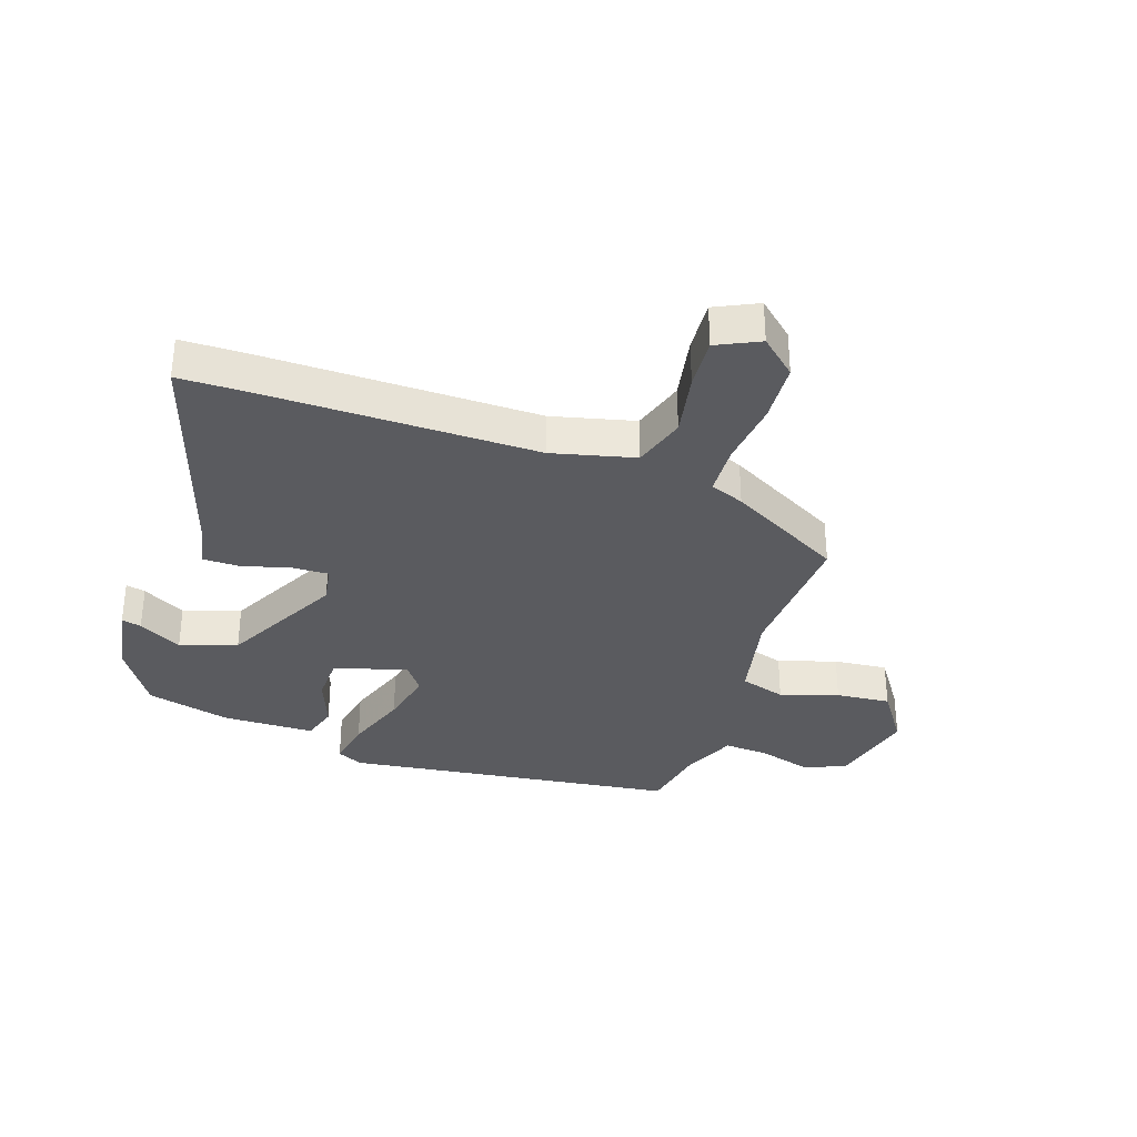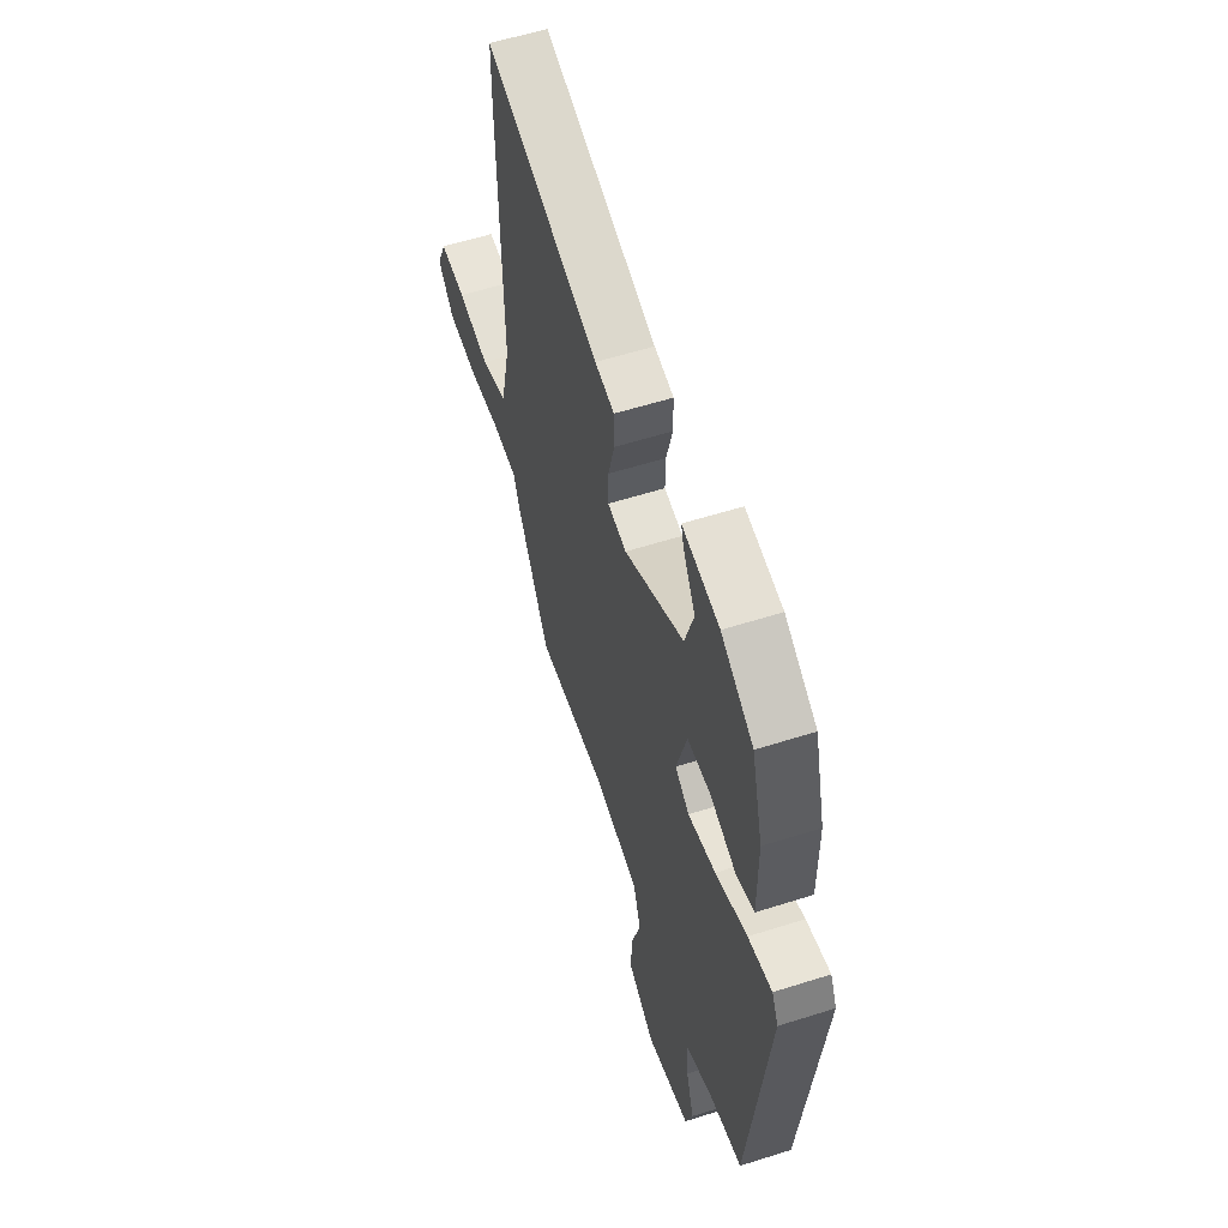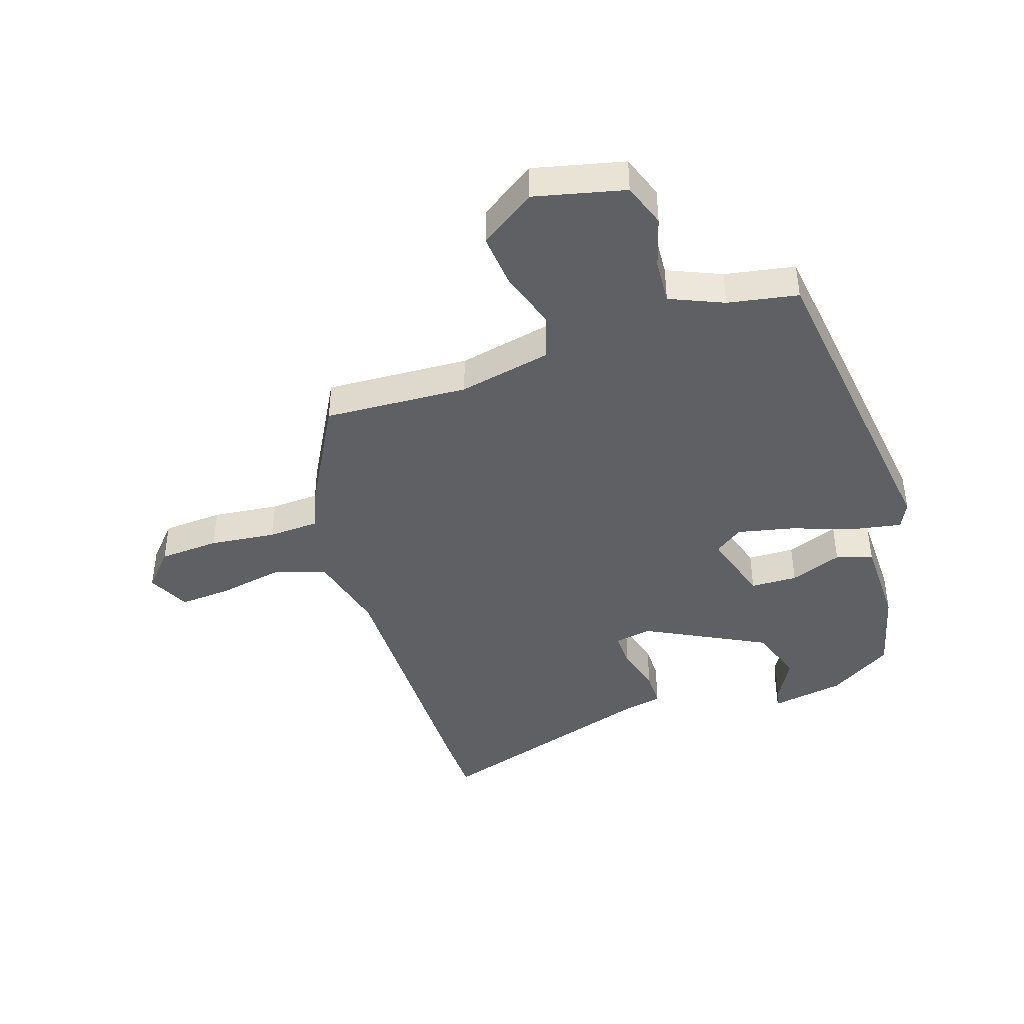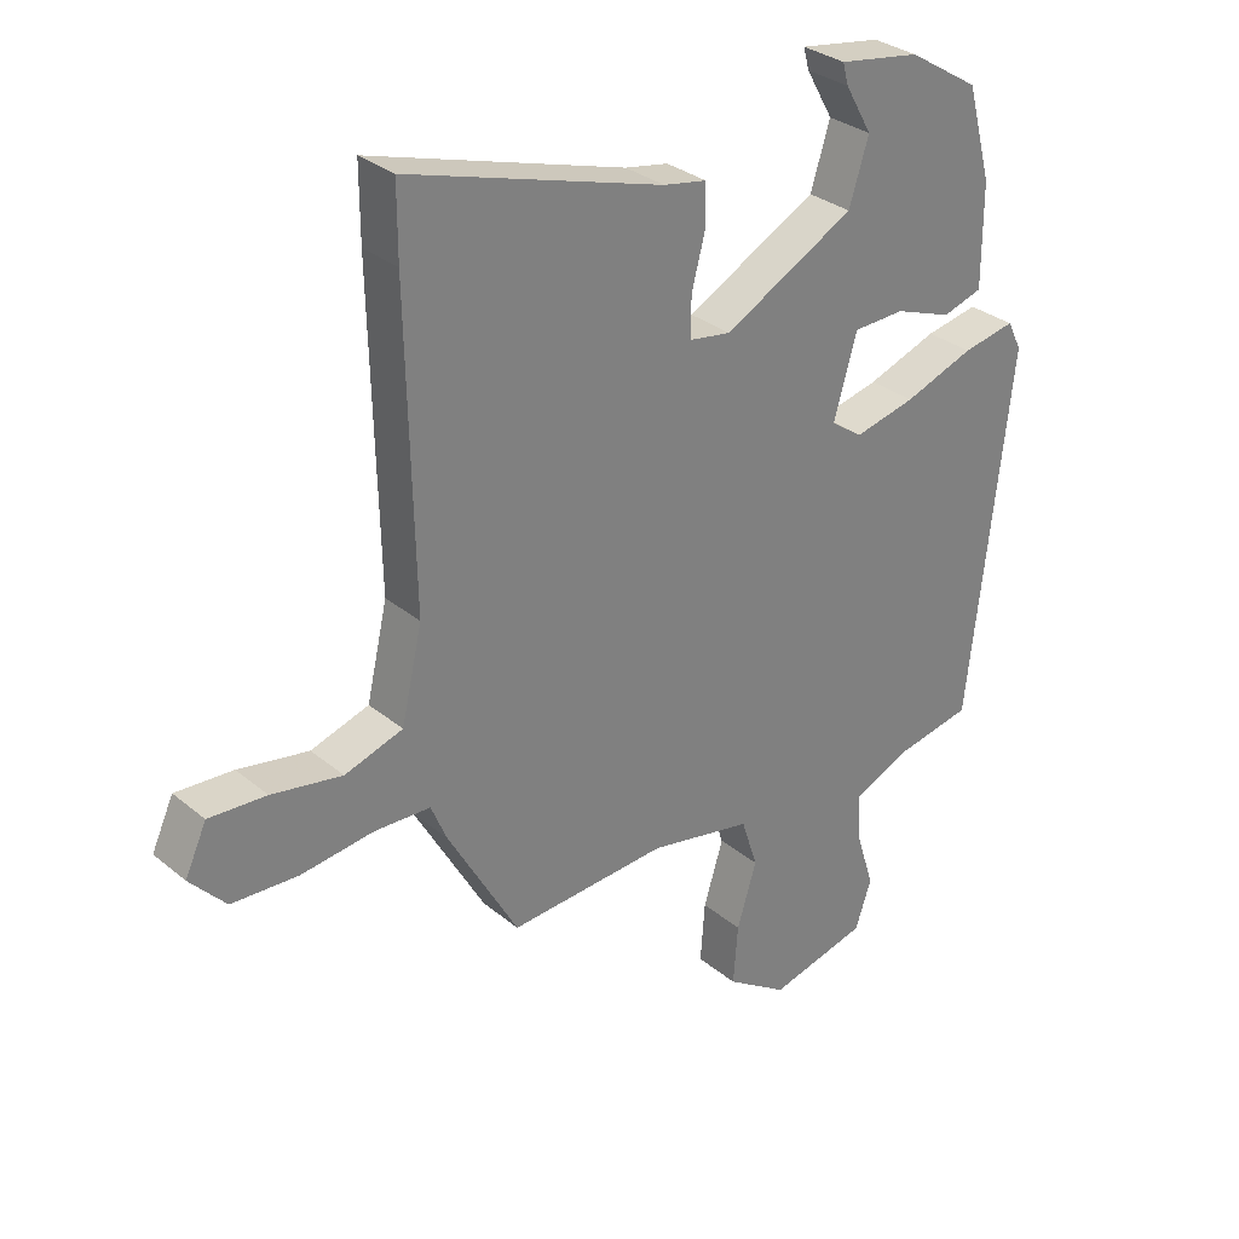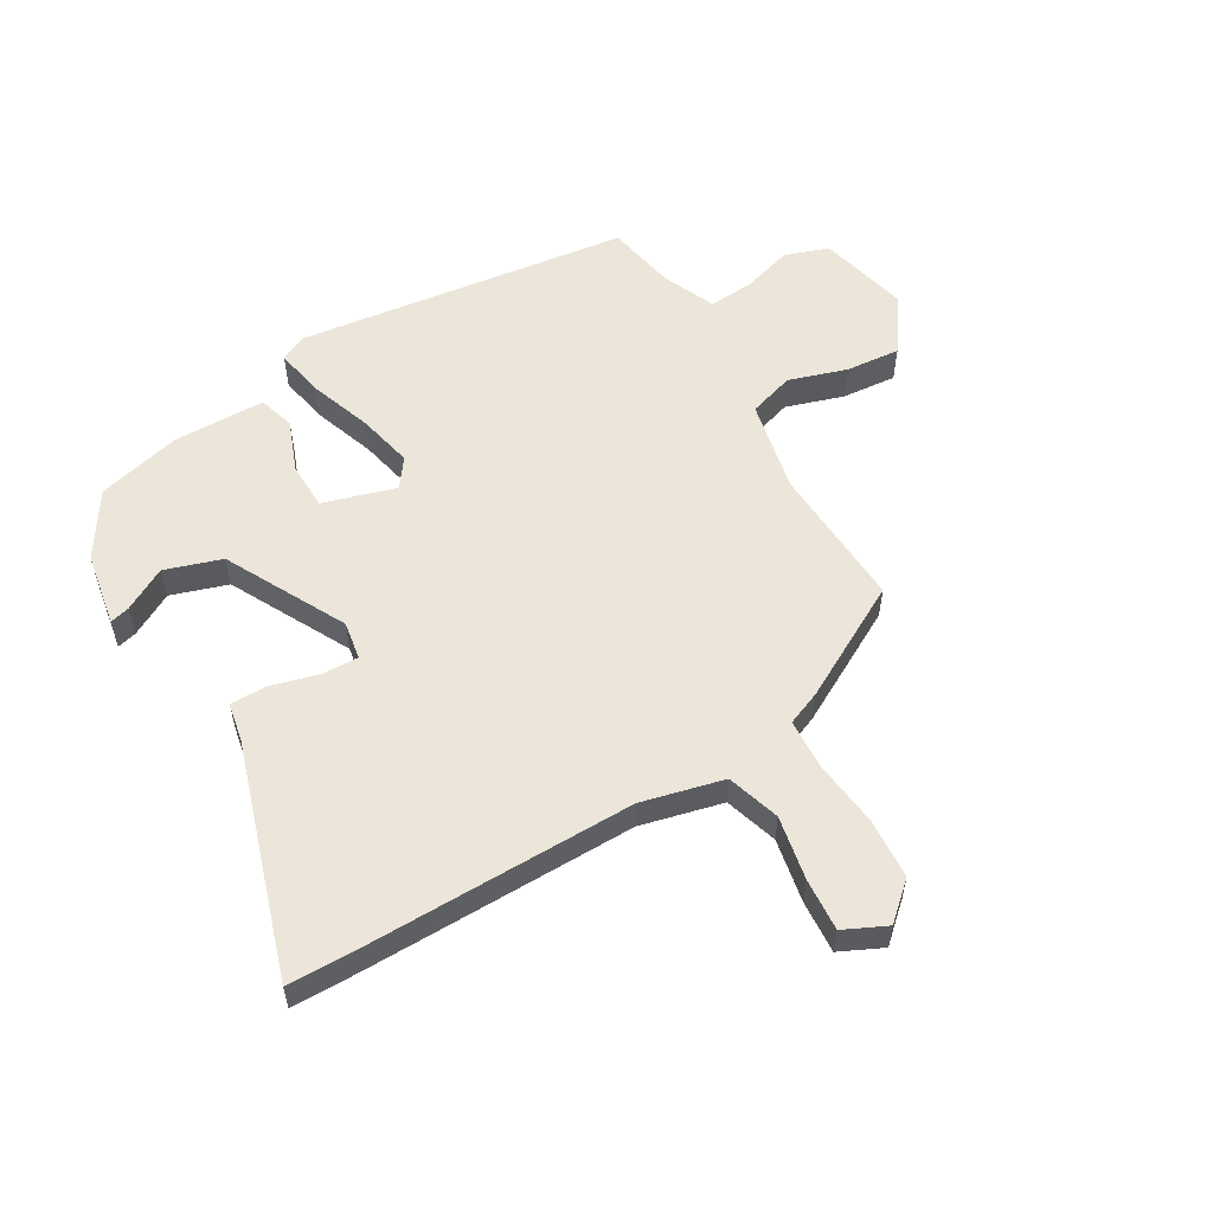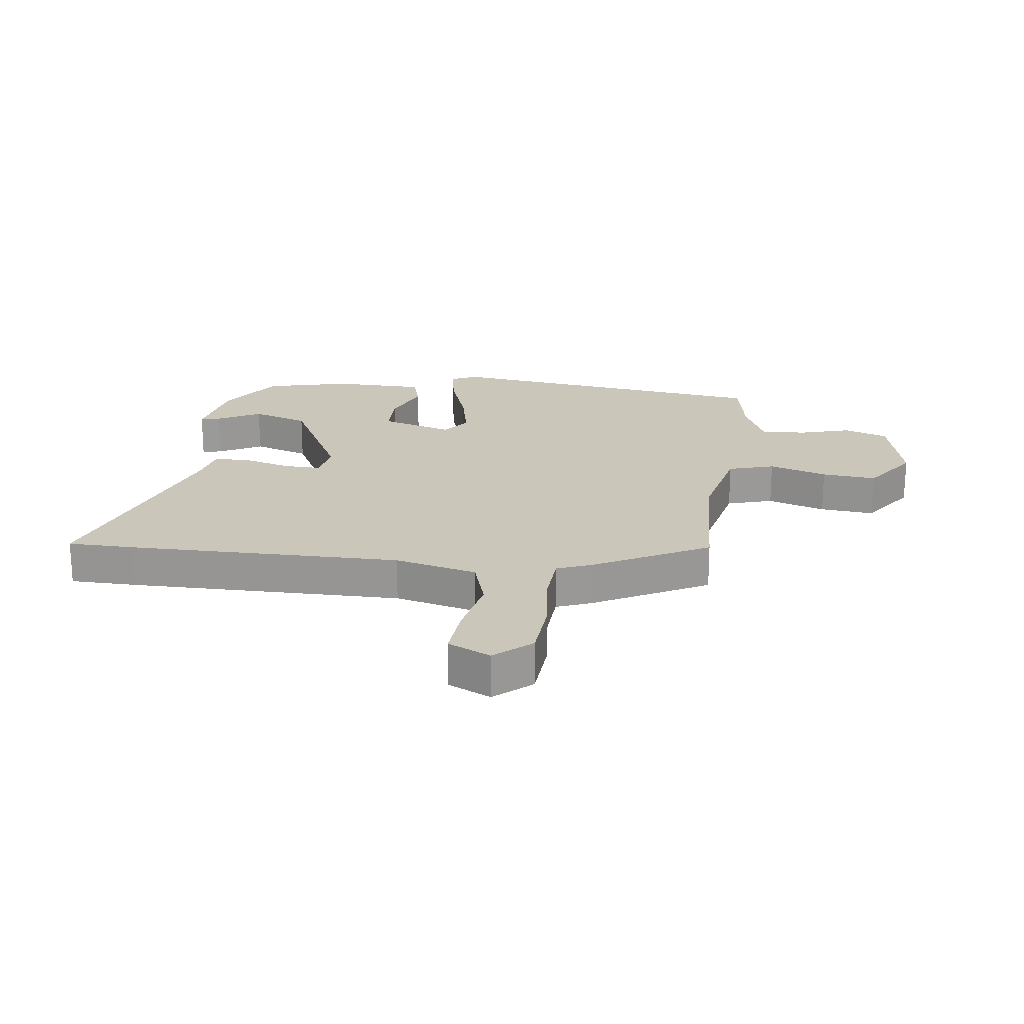
<metadata>
{"format":"obj","ext":"obj","renderer":"f3d","projection":"perspective","resolution":1024,"background":"white","views":[{"elev":-33.5,"azim":72.1,"up":"+Y"},{"elev":57.4,"azim":-108.3,"up":"+Z"},{"elev":-42.1,"azim":-160.9,"up":"+Y"},{"elev":30.8,"azim":139.6,"up":"+Z"},{"elev":56.1,"azim":60.3,"up":"+Y"},{"elev":21.2,"azim":98.5,"up":"+Y"}]}
</metadata>
<code>
v 0.354 0.07 -0.493
v 0.112 0.07 -0.477
v -0.045 0.07 -0.508
v -0.07 0.07 -0.585
v -0.04 0.07 -0.683
v -0.033 0.07 -0.775
v -0.127 0.07 -0.837
v -0.278 0.07 -0.799
v -0.303 0.07 -0.725
v -0.276 0.07 -0.639
v -0.27 0.07 -0.563
v -0.359 0.07 -0.523
v -0.476 0.07 -0.5
v -0.541 0.07 0.063
v -0.519 0.07 0.107
v -0.438 0.07 0.091
v -0.331 0.07 0.052
v -0.237 0.07 0.03
v -0.189 0.07 0.064
v -0.224 0.07 0.187
v -0.303 0.07 0.19
v -0.391 0.07 0.158
v -0.452 0.07 0.177
v -0.452 0.07 0.332
v -0.414 0.07 0.474
v -0.305 0.07 0.541
v -0.18 0.07 0.561
v -0.189 0.07 0.528
v -0.23 0.07 0.456
v -0.2 0.07 0.36
v 0.001 0.07 0.252
v 0.065 0.07 0.262
v 0.064 0.07 0.324
v 0.043 0.07 0.404
v 0.044 0.07 0.466
v 0.11 0.07 0.478
v 0.5 0.07 0.596
v 0.5 0.07 0.485
v 0.49 0.07 0.025
v 0.522 0.07 -0.114
v 0.611 0.07 -0.143
v 0.719 0.07 -0.124
v 0.807 0.07 -0.119
v 0.84 0.07 -0.191
v 0.785 0.07 -0.251
v 0.683 0.07 -0.256
v 0.572 0.07 -0.242
v 0.486 0.07 -0.245
v 0.462 0.07 -0.302
v 0.354 0 -0.493
v 0.112 0 -0.477
v -0.045 0 -0.508
v -0.07 0 -0.585
v -0.04 0 -0.683
v -0.033 0 -0.775
v -0.127 0 -0.837
v -0.278 0 -0.799
v -0.303 0 -0.725
v -0.276 0 -0.639
v -0.27 0 -0.563
v -0.359 0 -0.523
v -0.476 0 -0.5
v -0.541 0 0.063
v -0.519 0 0.107
v -0.438 0 0.091
v -0.331 0 0.052
v -0.237 0 0.03
v -0.189 0 0.064
v -0.224 0 0.187
v -0.303 0 0.19
v -0.391 0 0.158
v -0.452 0 0.177
v -0.452 0 0.332
v -0.414 0 0.474
v -0.305 0 0.541
v -0.18 0 0.561
v -0.189 0 0.528
v -0.23 0 0.456
v -0.2 0 0.36
v 0.001 0 0.252
v 0.065 0 0.262
v 0.064 0 0.324
v 0.043 0 0.404
v 0.044 0 0.466
v 0.11 0 0.478
v 0.5 0 0.596
v 0.5 0 0.485
v 0.49 0 0.025
v 0.522 0 -0.114
v 0.611 0 -0.143
v 0.719 0 -0.124
v 0.807 0 -0.119
v 0.84 0 -0.191
v 0.785 0 -0.251
v 0.683 0 -0.256
v 0.572 0 -0.242
v 0.486 0 -0.245
v 0.462 0 -0.302
f 48 49 1 2
f 45 46 47
f 44 45 47
f 43 44 47
f 42 43 47
f 41 42 47
f 40 41 47 48
f 48 2 3
f 40 48 3
f 39 40 3
f 38 39 3
f 37 38 3
f 36 37 3
f 33 34 35 36
f 32 33 36
f 27 28 29
f 26 27 29
f 25 26 29
f 24 25 29
f 23 24 29
f 23 29 30
f 22 23 30
f 21 22 30
f 20 21 30 31
f 15 16 17
f 14 15 17
f 13 14 17
f 12 13 17
f 11 12 17 18
f 8 9 10
f 7 8 10
f 6 7 10
f 5 6 10
f 4 5 10
f 4 10 11
f 32 36 3 4
f 19 20 31 32
f 19 32 4 11
f 11 18 19
f 51 50 98 97
f 96 95 94
f 96 94 93
f 96 93 92
f 96 92 91
f 96 91 90
f 97 96 90 89
f 52 51 97
f 52 97 89
f 52 89 88
f 52 88 87
f 52 87 86
f 52 86 85
f 85 84 83 82
f 85 82 81
f 78 77 76
f 78 76 75
f 78 75 74
f 78 74 73
f 78 73 72
f 79 78 72
f 79 72 71
f 79 71 70
f 80 79 70 69
f 66 65 64
f 66 64 63
f 66 63 62
f 66 62 61
f 67 66 61 60
f 59 58 57
f 59 57 56
f 59 56 55
f 59 55 54
f 59 54 53
f 60 59 53
f 53 52 85 81
f 81 80 69 68
f 60 53 81 68
f 68 67 60
f 1 50 51 2
f 2 51 52 3
f 3 52 53 4
f 4 53 54 5
f 5 54 55 6
f 6 55 56 7
f 7 56 57 8
f 8 57 58 9
f 9 58 59 10
f 10 59 60 11
f 11 60 61 12
f 12 61 62 13
f 13 62 63 14
f 14 63 64 15
f 15 64 65 16
f 16 65 66 17
f 17 66 67 18
f 18 67 68 19
f 19 68 69 20
f 20 69 70 21
f 21 70 71 22
f 22 71 72 23
f 23 72 73 24
f 24 73 74 25
f 25 74 75 26
f 26 75 76 27
f 27 76 77 28
f 28 77 78 29
f 29 78 79 30
f 30 79 80 31
f 31 80 81 32
f 32 81 82 33
f 33 82 83 34
f 34 83 84 35
f 35 84 85 36
f 36 85 86 37
f 37 86 87 38
f 38 87 88 39
f 39 88 89 40
f 40 89 90 41
f 41 90 91 42
f 42 91 92 43
f 43 92 93 44
f 44 93 94 45
f 45 94 95 46
f 46 95 96 47
f 47 96 97 48
f 48 97 98 49
f 49 98 50 1

</code>
